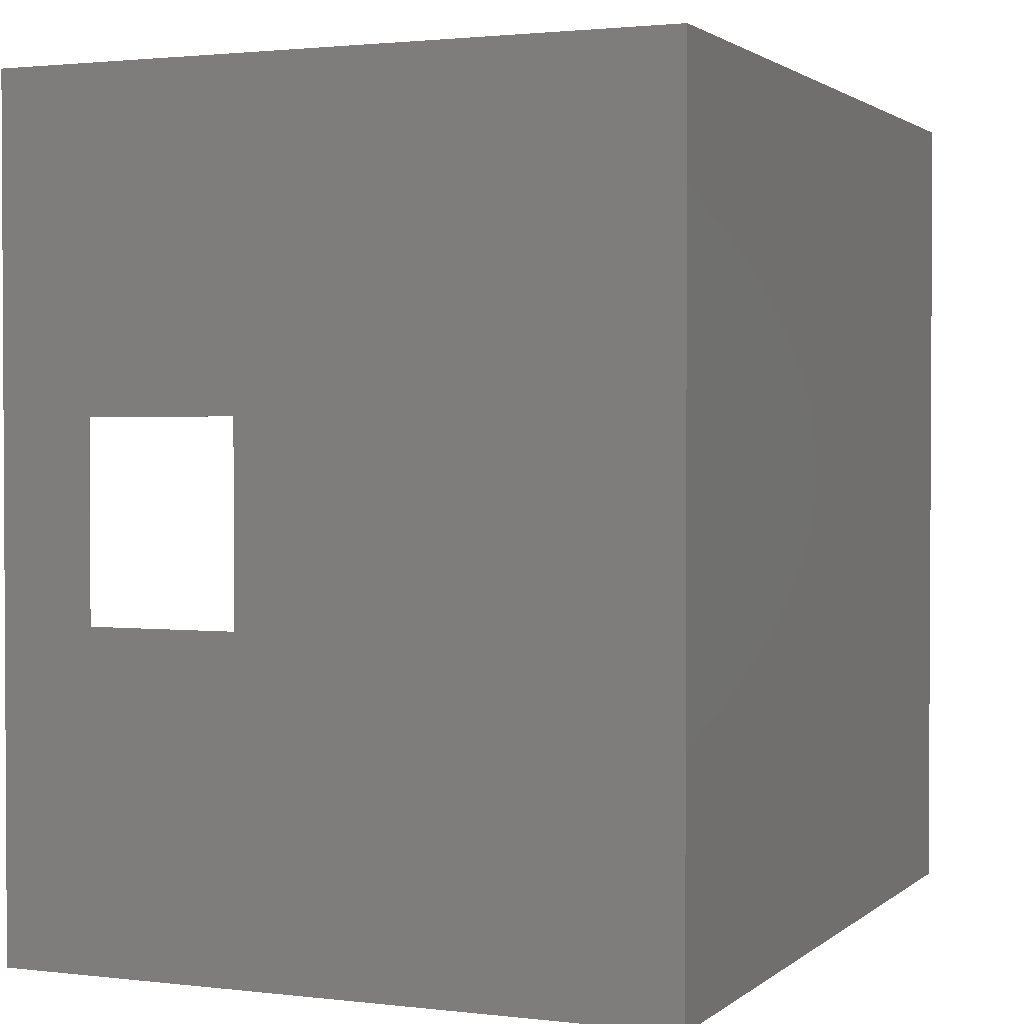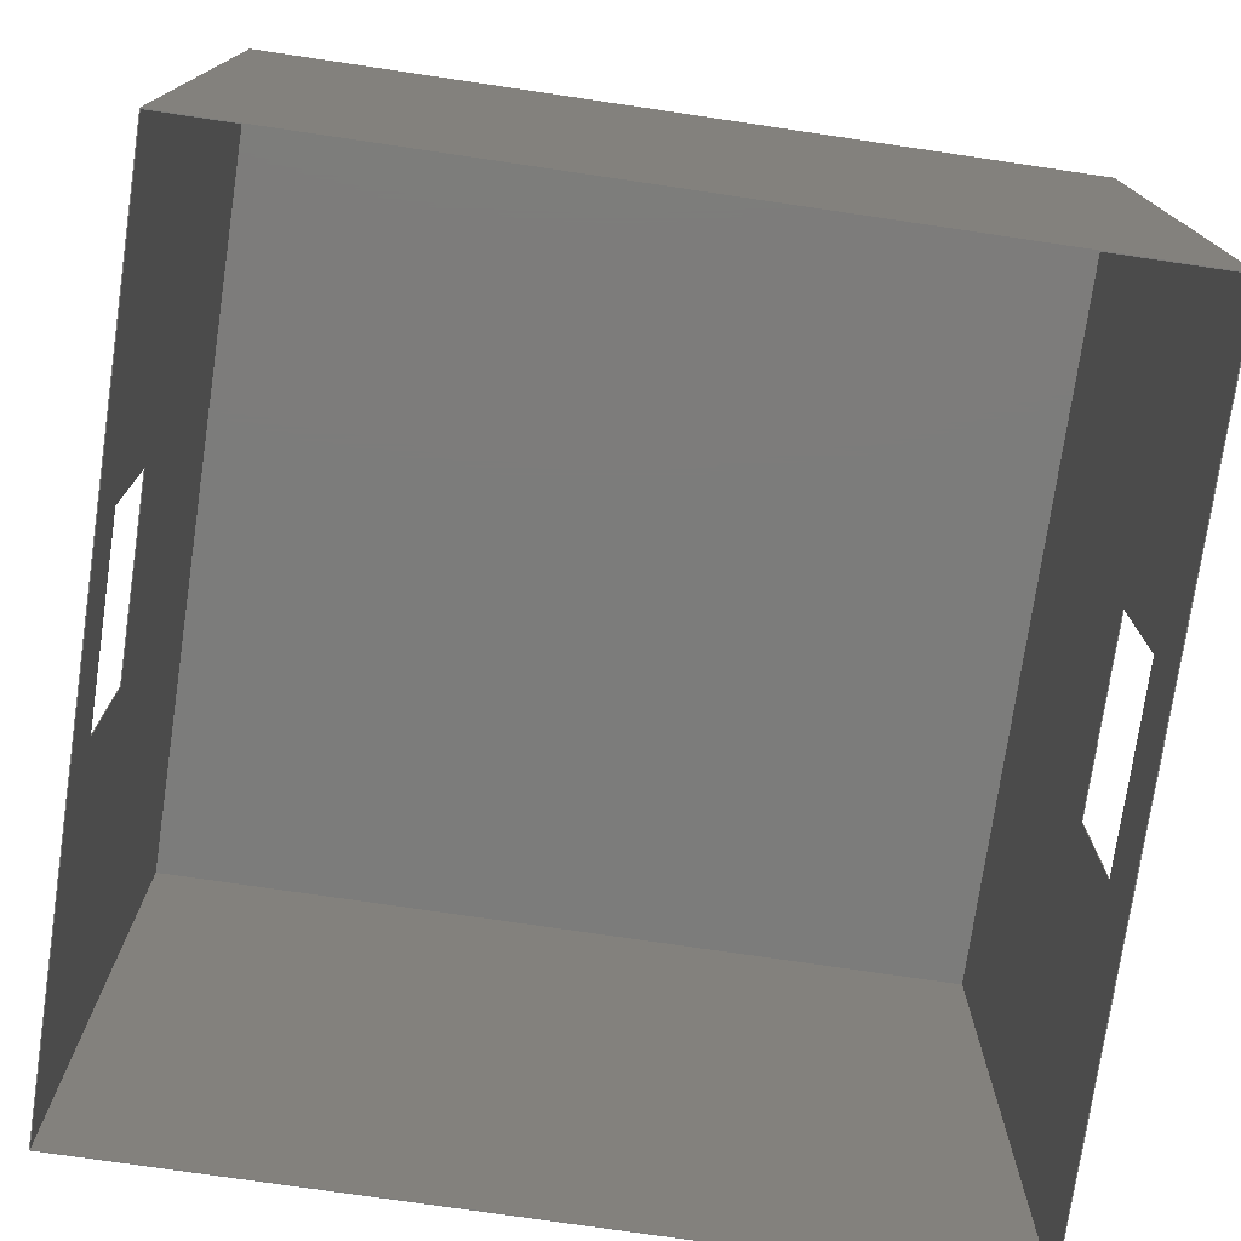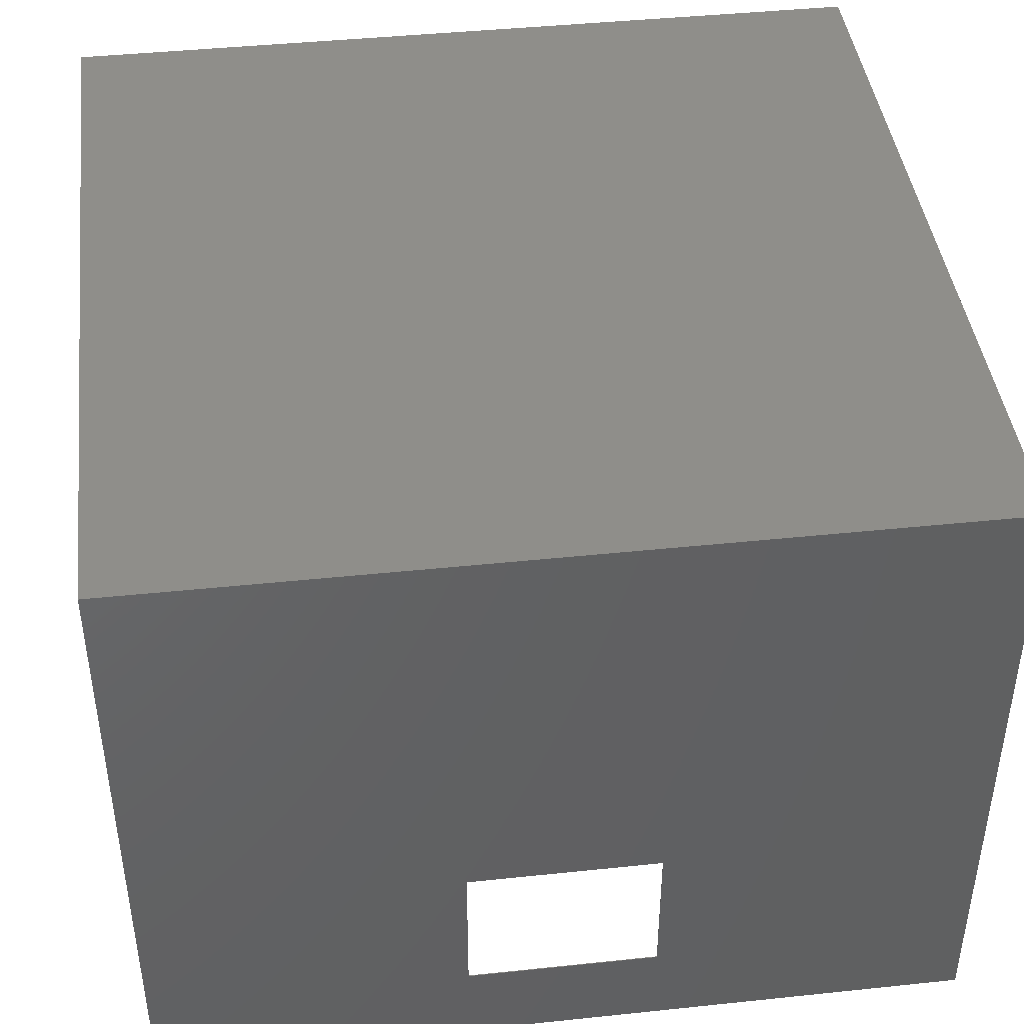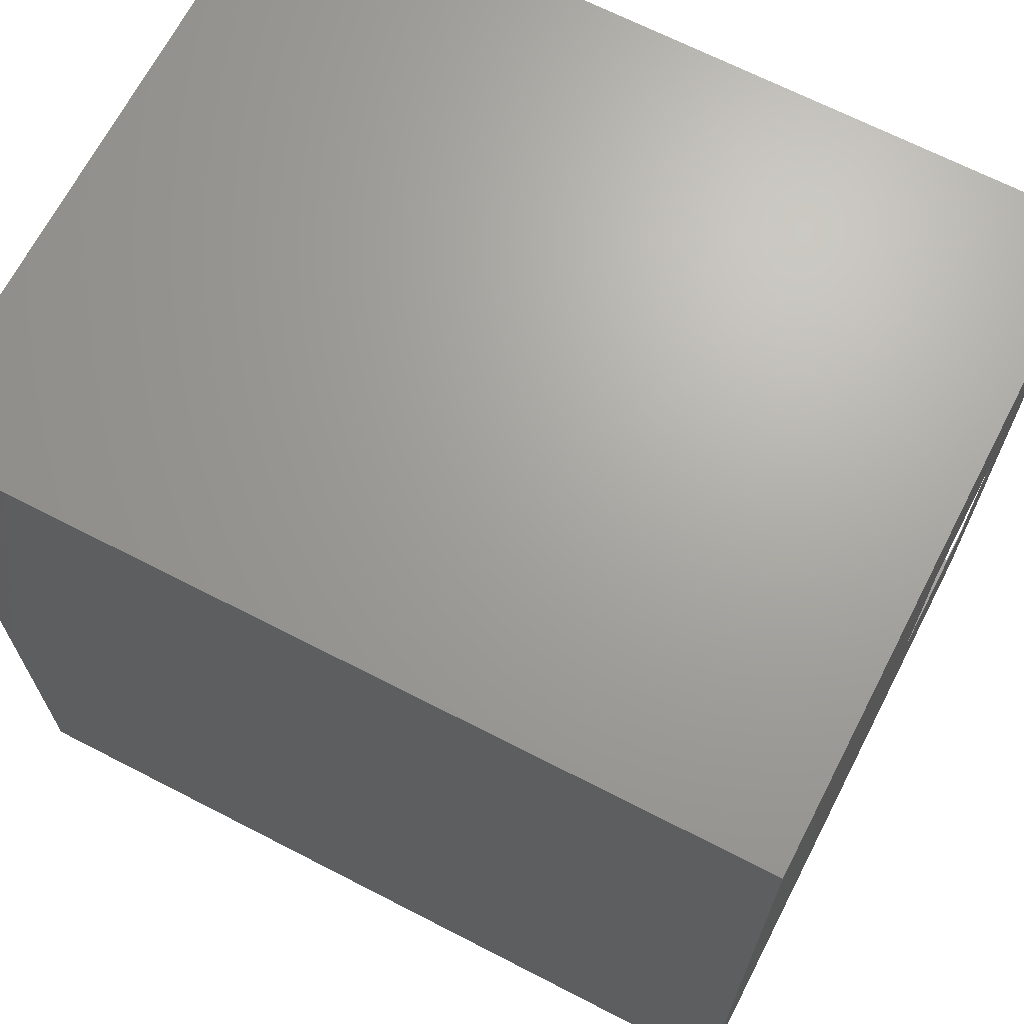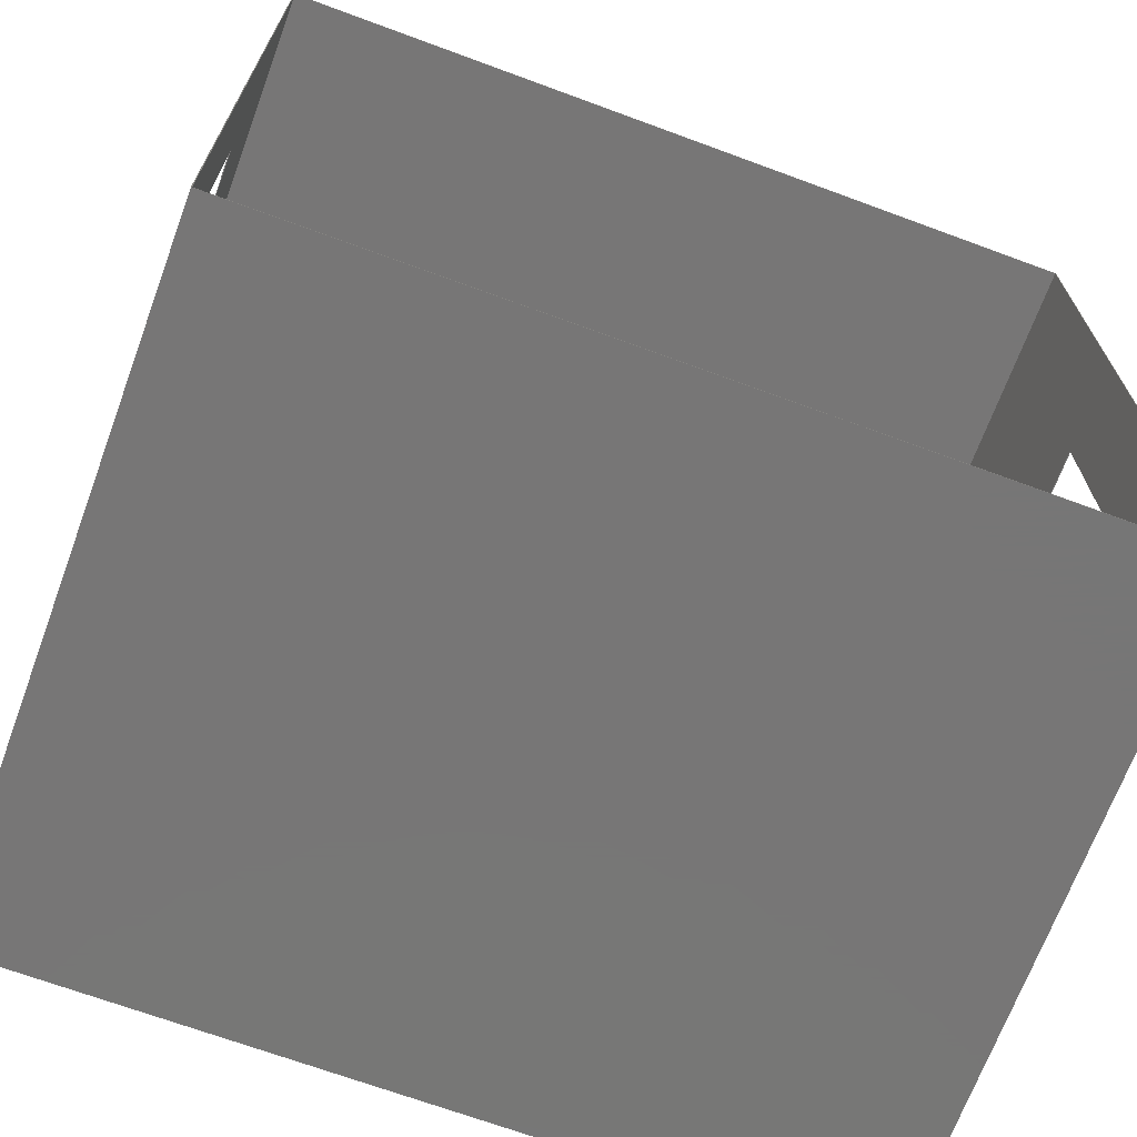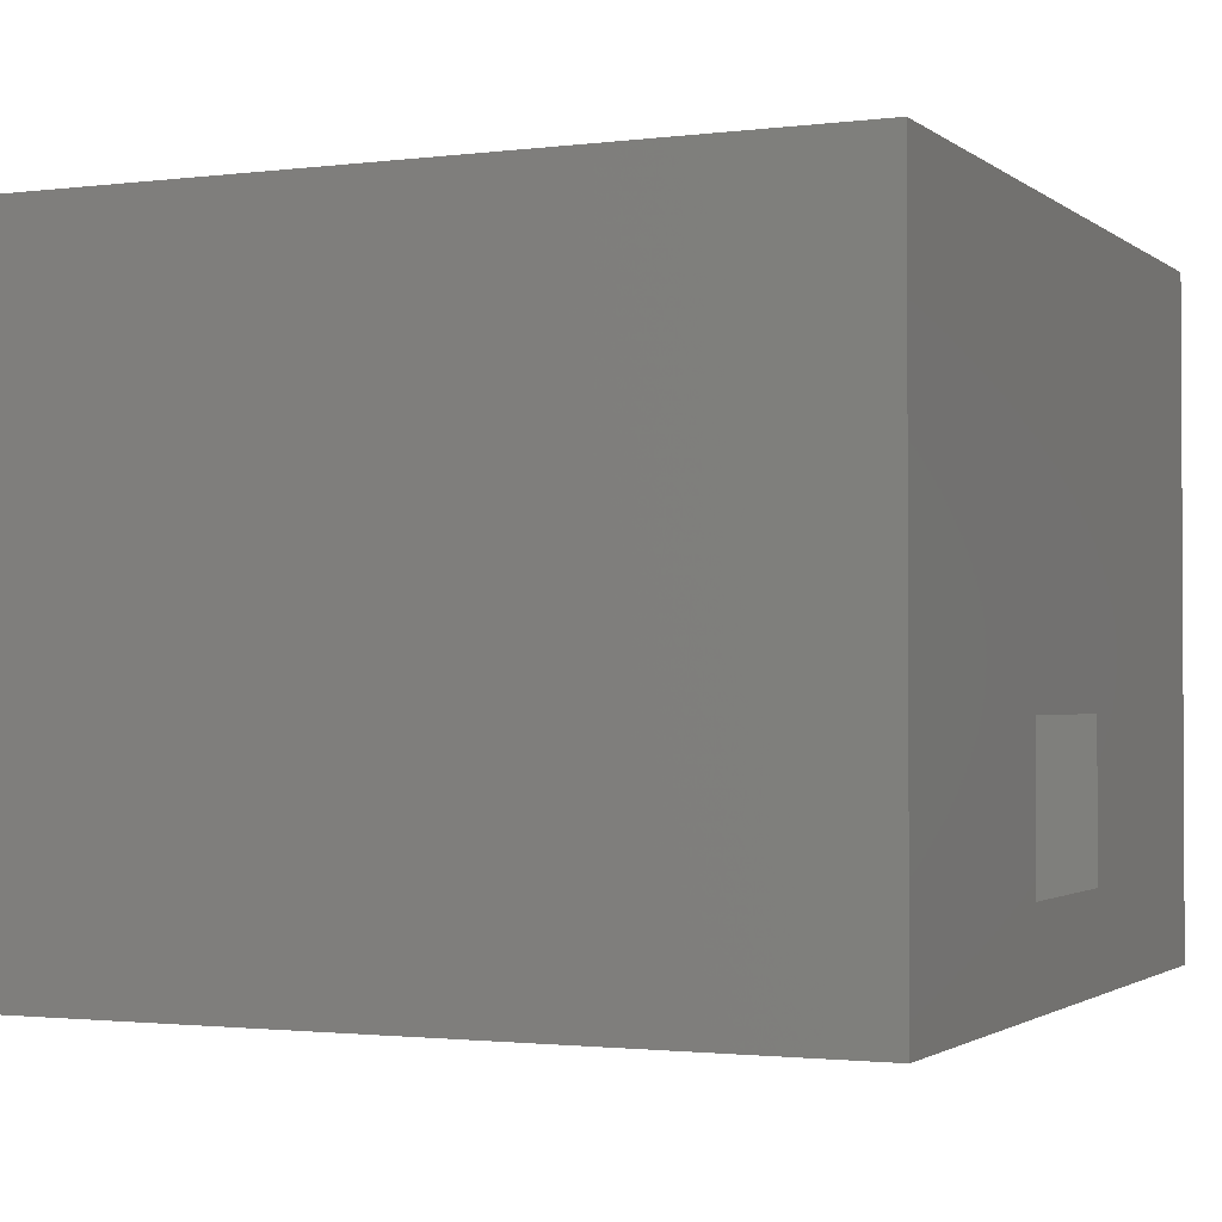
<metadata>
{"format":"stl","ext":"stl","renderer":"f3d","projection":"perspective","resolution":1024,"background":"white","views":[{"elev":1.8,"azim":113.1,"up":"+Z"},{"elev":-75.5,"azim":-8.4,"up":"+Y"},{"elev":43.0,"azim":82.9,"up":"+Y"},{"elev":67.8,"azim":-152.7,"up":"+Z"},{"elev":-69.0,"azim":-20.3,"up":"+Z"},{"elev":-1.7,"azim":-155.8,"up":"+Y"}]}
</metadata>
<code>
# stl→obj: 32 verts, 68 faces
v 0.0999 0.0291 0.0615
v 0.0999 0.0291 0.0385
v 0.1 0.0291 0.0615
v 0.1 0.0291 0.0385
v 0.000101 0.0291 0.0385
v 0.000101 0.0291 0.0615
v 1e-06 0.0291 0.0385
v 1e-06 0.0291 0.0615
v 0.0999 0.0111 0.0615
v 0.1 0.0111 0.0615
v 0.0999 0.0111 0.0385
v 0.1 0.0111 0.0385
v 0.000101 0.0111 0.0385
v 1e-06 0.0111 0.0385
v 0.000101 0.0111 0.0615
v 1e-06 0.0111 0.0615
v 0.0999 1e-06 0.0999
v 0.000101 1e-06 0.0999
v 0.0999 0.08 0.0999
v 0.000101 0.08 0.0999
v 0.000101 1e-06 0.000101
v 0.000101 0.08 0.000101
v 0.0999 1e-06 0.000101
v 0.0999 0.08 0.000101
v 0.1 1e-06 1e-06
v 1e-06 1e-06 1e-06
v 0.1 0.0801 1e-06
v 1e-06 0.0801 1e-06
v 0.1 1e-06 0.1
v 0.1 0.0801 0.1
v 1e-06 1e-06 0.1
v 1e-06 0.0801 0.1
f 1 2 3
f 3 2 4
f 5 6 7
f 7 6 8
f 9 1 10
f 10 1 3
f 2 11 4
f 4 11 12
f 13 5 14
f 14 5 7
f 11 9 12
f 12 9 10
f 15 13 16
f 16 13 14
f 6 15 8
f 8 15 16
f 17 18 19
f 19 18 20
f 5 13 21
f 21 13 15
f 21 15 18
f 18 15 6
f 18 6 20
f 20 6 5
f 20 5 22
f 22 5 21
f 21 23 22
f 22 23 24
f 1 9 17
f 17 9 11
f 17 11 23
f 23 11 2
f 23 2 24
f 24 2 1
f 24 1 19
f 19 1 17
f 24 19 22
f 22 19 20
f 25 26 27
f 27 26 28
f 4 12 25
f 25 12 10
f 25 10 29
f 29 10 3
f 29 3 30
f 30 3 4
f 30 4 27
f 27 4 25
f 31 29 32
f 32 29 30
f 8 16 31
f 31 16 14
f 31 14 26
f 26 14 7
f 26 7 28
f 28 7 8
f 28 8 32
f 32 8 31
f 28 32 27
f 27 32 30
f 17 31 18
f 18 31 26
f 18 26 21
f 21 26 23
f 23 26 25
f 23 25 29
f 31 17 29
f 29 17 23

</code>
